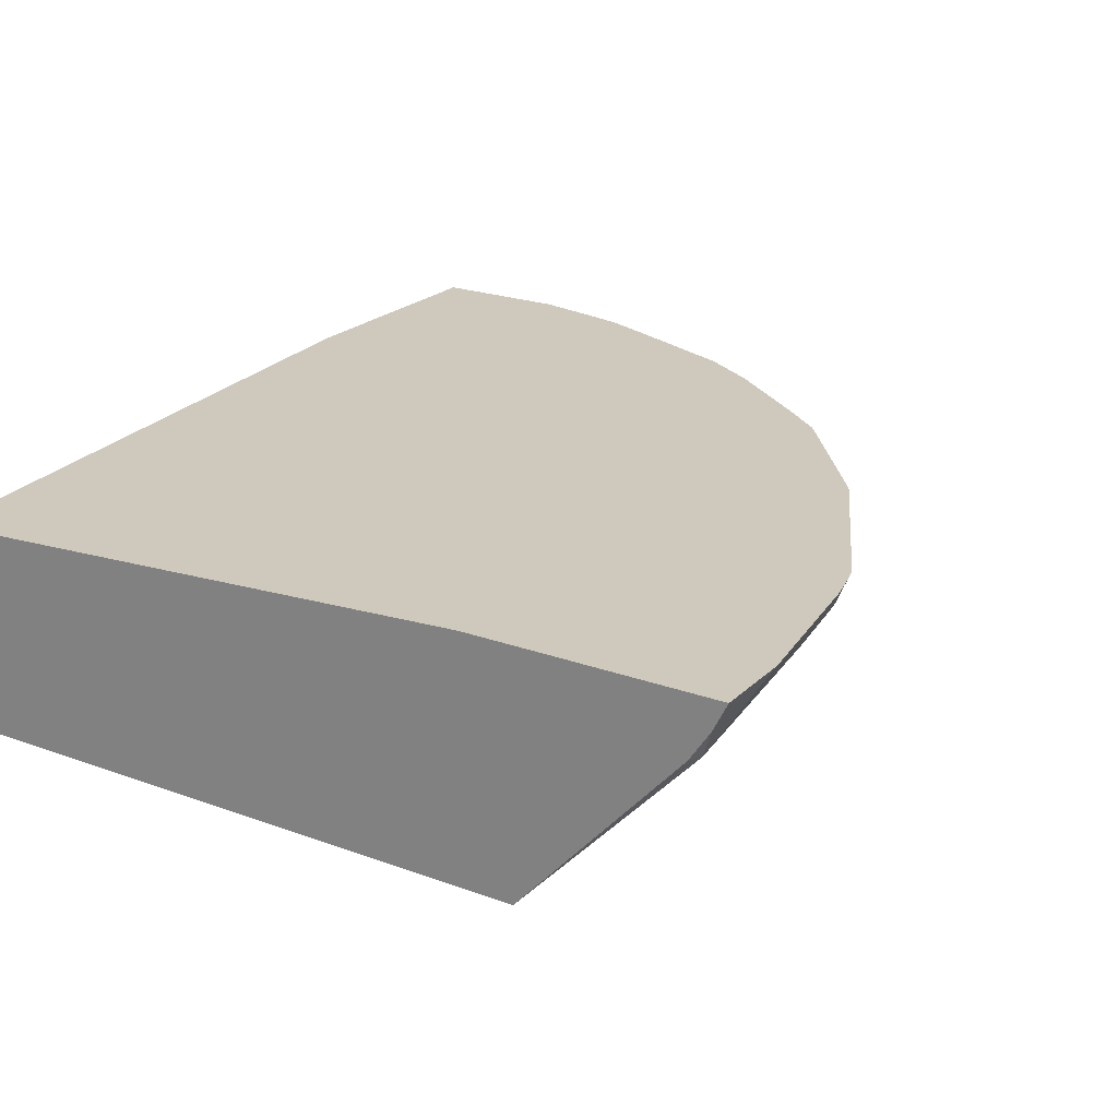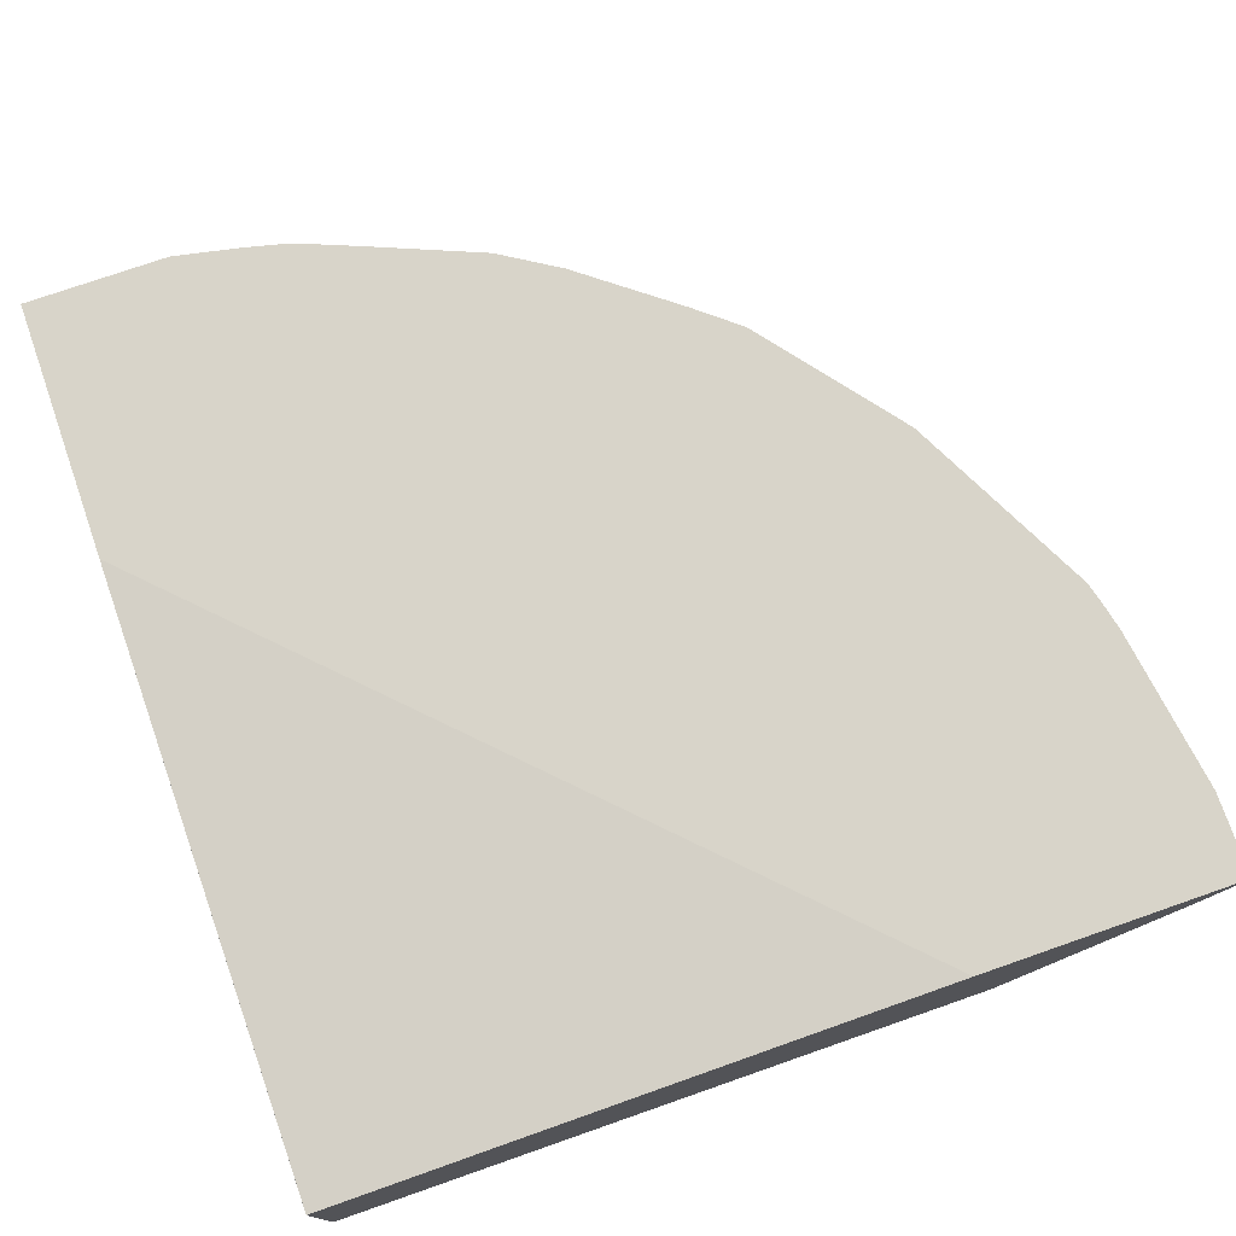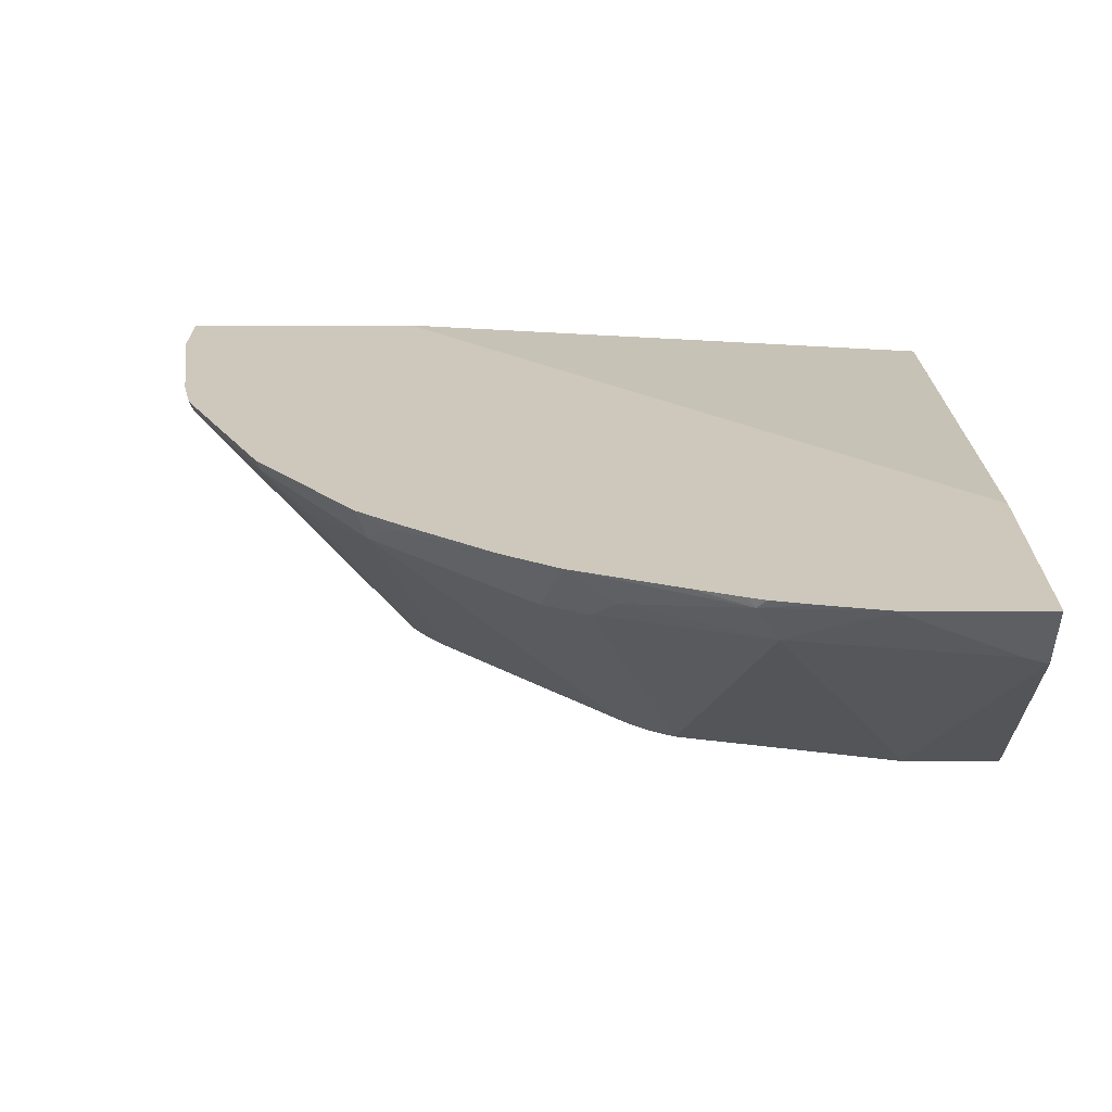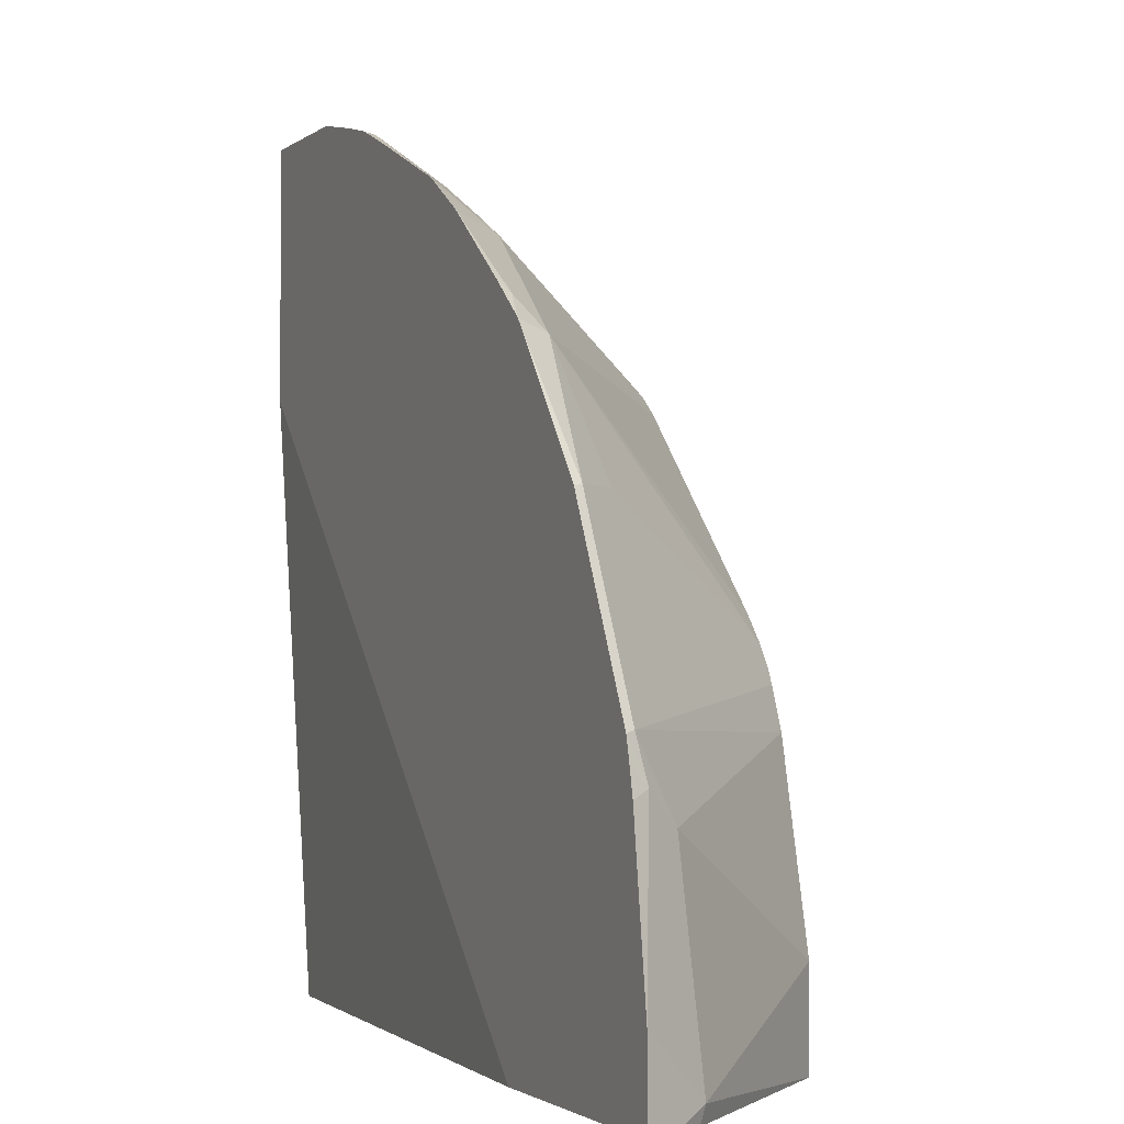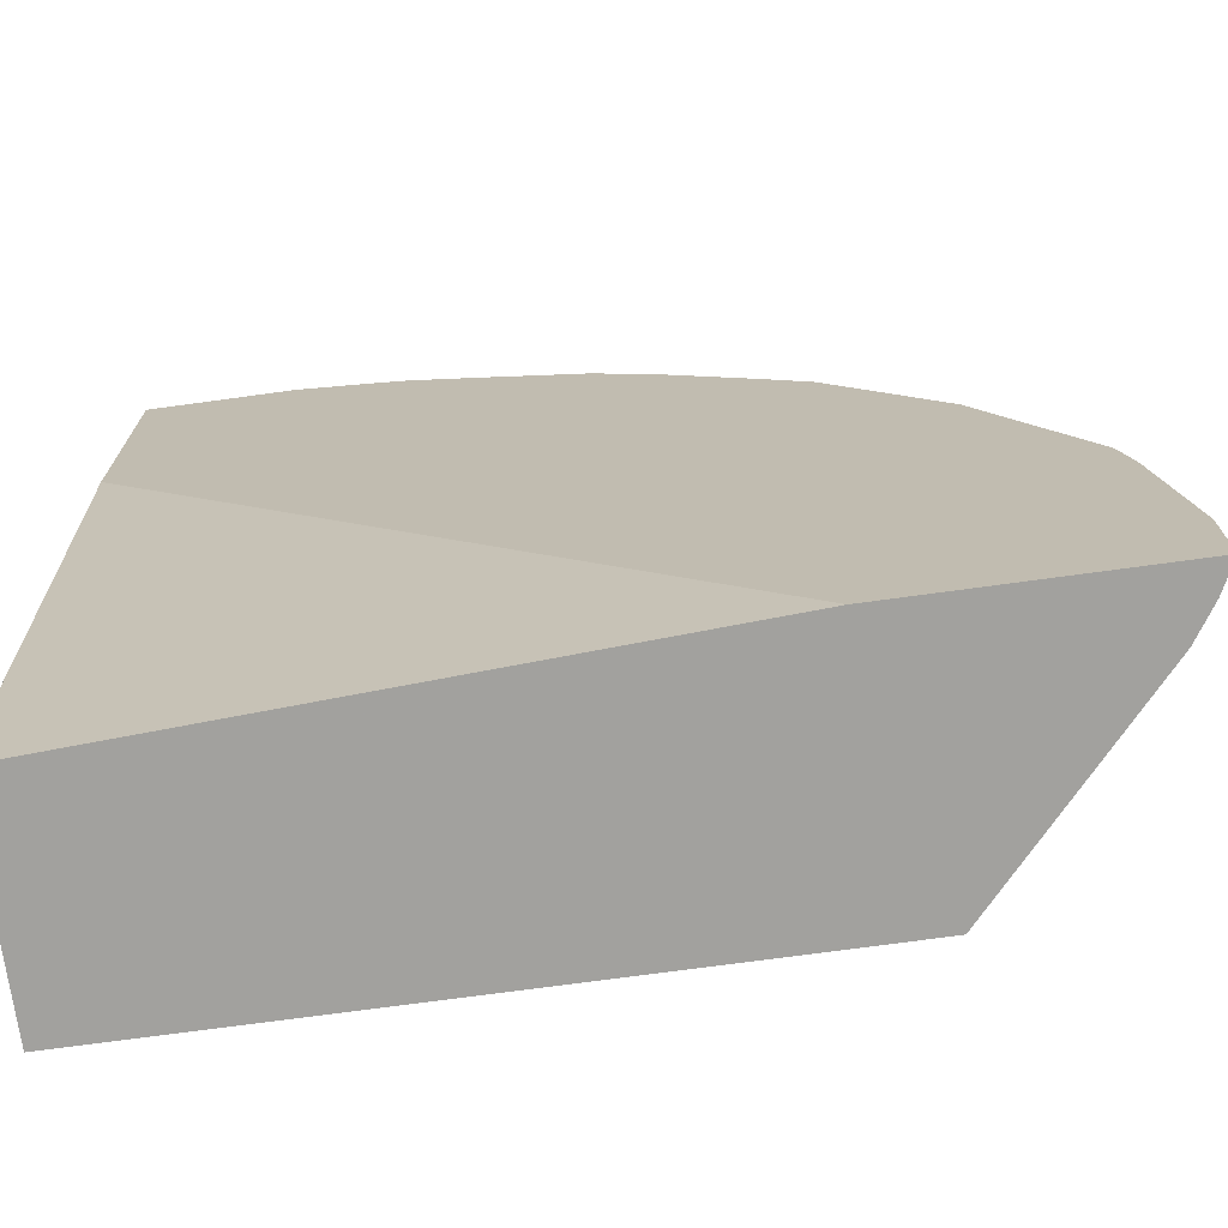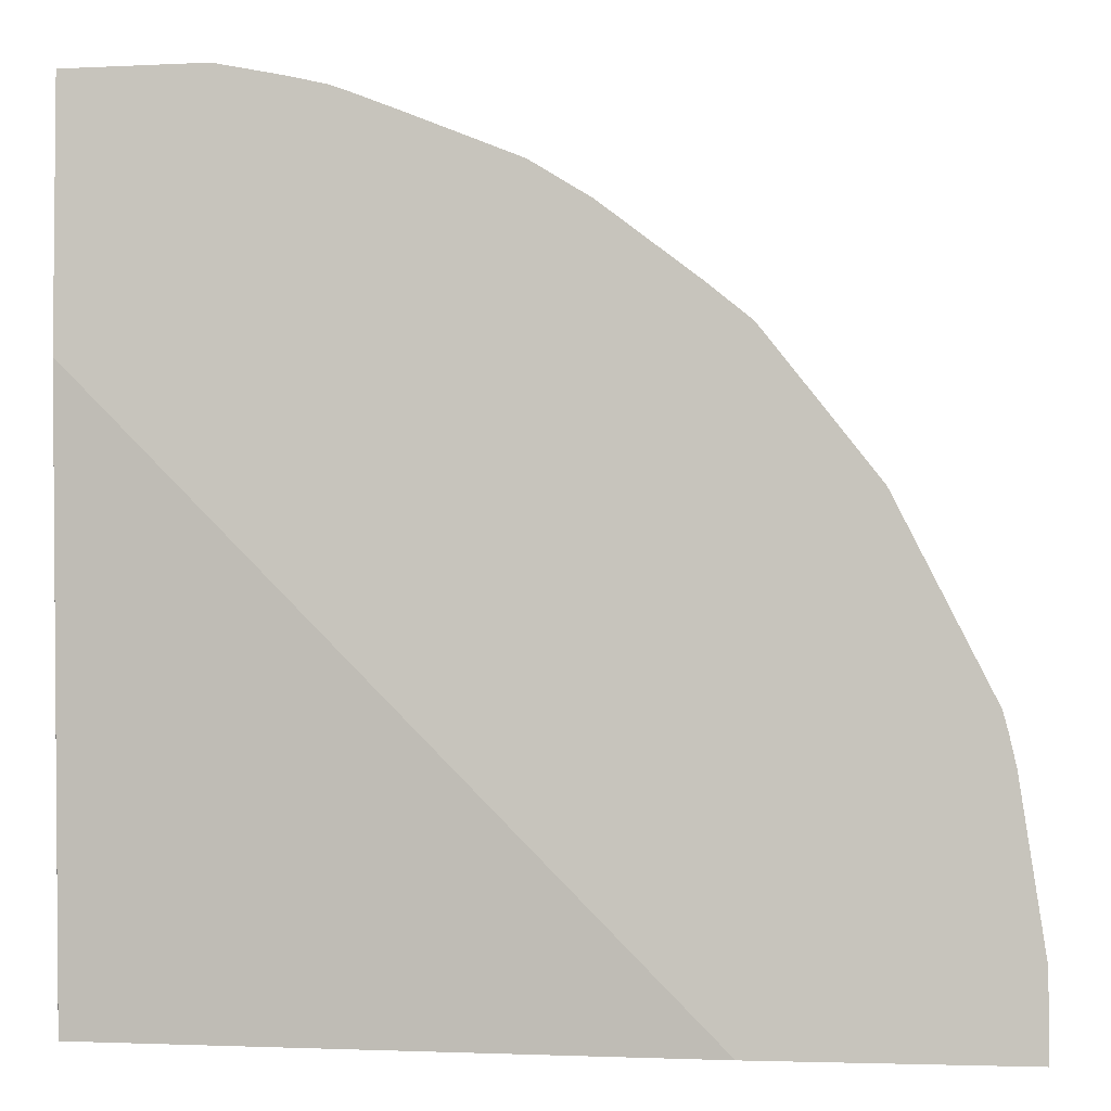
<metadata>
{"format":"obj","ext":"obj","renderer":"f3d","projection":"perspective","resolution":1024,"background":"white","views":[{"elev":22.4,"azim":-147.6,"up":"+Y"},{"elev":75.2,"azim":160.8,"up":"+Y"},{"elev":22.0,"azim":-0.1,"up":"+Y"},{"elev":-1.7,"azim":-113.9,"up":"+Z"},{"elev":-72.1,"azim":-172.2,"up":"+Z"},{"elev":-3.3,"azim":-170.7,"up":"+Z"}]}
</metadata>
<code>
v 0.0002622 -0.3921 0.3226
v -0.05276 -0.3921 0.3226
v 0.0002622 -0.4042 0.3165
v 0.0002622 -0.3921 0.2259
v -0.05437 -0.3921 0.3223
v -0.05276 -0.3926 0.3223
v -0.008807 -0.4131 0.312
v -2.217e-05 -0.4161 0.3106
v 0.0002622 -0.4161 0.3106
v 0.0002622 -0.4043 5.57e-06
v 0.0002306 -0.4043 -0.0007223
v -0.2259 -0.3921 -0.0007223
v -0.07833 -0.3921 0.3173
v -0.09672 -0.3956 0.312
v -0.0879 -0.4102 0.3047
v -0.03516 -0.4847 0.2461
v 0.0002622 -0.4847 0.2461
v 0.0002622 -0.4826 -0.0007223
v -0.3226 -0.3921 -0.0007223
v -0.09324 -0.3921 0.3138
v -0.1002 -0.3921 0.3112
v -0.1178 -0.3921 0.3041
v -0.1582 -0.3921 0.2874
v -0.1582 -0.3926 0.2871
v -0.1406 -0.4043 0.2879
v -0.1495 -0.4131 0.2769
v -0.1168 -0.4847 0.226
v 0.0002622 -0.4847 -0.0007223
v -0.3226 -0.3921 0.02985
v -0.3171 -0.4029 -0.0007223
v -0.3164 -0.4043 5.57e-06
v -0.1598 -0.3921 0.2866
v -0.167 -0.4131 0.2681
v -0.1218 -0.4847 0.2235
v -0.2461 -0.4847 -0.0007223
v -0.3137 -0.3921 0.09057
v -0.3106 -0.4161 0.005892
v -0.3047 -0.4102 0.08206
v -0.3106 -0.3985 0.09377
v -0.3163 -0.4042 -0.0007223
v -0.3157 -0.4051 -0.0007223
v -0.3092 -0.4147 -0.0007223
v -0.1811 -0.3921 0.2733
v -0.2197 -0.3956 0.2417
v -0.2285 -0.4043 0.2285
v -0.1272 -0.4847 0.2204
v -0.2461 -0.4847 0.03516
v -0.3113 -0.3921 0.1014
v -0.2285 -0.4847 0.1055
v -0.3076 -0.3956 0.1099
v -0.3094 -0.3921 0.109
v -0.2163 -0.3921 0.246
v -0.2326 -0.3921 0.2326
v -0.1357 -0.4847 0.2135
v -0.2362 -0.3921 0.2282
v -0.2725 -0.3956 0.1802
v -0.2549 -0.4131 0.1802
v -0.2147 -0.4847 0.1331
v -0.2059 -0.4847 0.1432
v -0.2222 -0.4847 0.1206
v -0.2197 -0.4847 0.1256
v -0.2918 -0.3921 0.1442
v -0.2742 -0.3921 0.1793
f 25 33 26
f 26 33 34
f 26 34 27
f 29 31 37
f 29 37 38
f 30 40 31
f 29 39 36
f 31 40 41
f 31 41 42
f 24 33 25
f 31 42 37
f 29 38 39
f 24 32 33
f 16 61 60
f 19 31 29
f 19 30 31
f 16 28 17
f 16 35 28
f 16 47 35
f 16 49 47
f 16 60 49
f 56 58 57
f 16 58 61
f 16 59 58
f 16 54 59
f 16 46 54
f 32 43 33
f 23 32 24
f 33 43 44
f 45 58 59
f 33 45 46
f 16 34 46
f 56 61 58
f 56 63 62
f 55 63 56
f 50 62 51
f 50 56 62
f 50 61 56
f 50 60 61
f 49 60 50
f 45 59 54
f 45 57 58
f 45 56 57
f 45 55 56
f 33 44 45
f 45 53 55
f 44 53 45
f 44 52 53
f 43 52 44
f 39 51 48
f 39 50 51
f 38 47 49
f 38 50 39
f 38 49 50
f 37 47 38
f 36 39 48
f 35 37 42
f 35 47 37
f 33 46 34
f 45 54 46
f 16 27 34
f 14 22 23
f 15 26 27
f 1 5 2
f 1 13 5
f 1 20 13
f 1 21 20
f 1 22 21
f 1 23 22
f 1 32 23
f 1 43 32
f 1 52 43
f 1 53 52
f 1 55 53
f 1 63 55
f 1 62 63
f 1 51 62
f 1 48 51
f 1 36 48
f 1 29 36
f 1 12 19
f 1 4 12
f 1 10 4
f 1 18 10
f 1 28 18
f 1 17 28
f 1 9 17
f 1 3 9
f 1 2 3
f 15 27 16
f 2 5 6
f 2 6 7
f 1 19 29
f 2 8 3
f 2 7 8
f 15 25 26
f 14 25 15
f 14 24 25
f 14 23 24
f 14 21 22
f 13 20 14
f 11 19 12
f 11 30 19
f 11 40 30
f 11 41 40
f 11 42 41
f 11 35 42
f 14 20 21
f 11 18 28
f 3 8 9
f 11 28 35
f 4 10 11
f 4 11 12
f 5 13 14
f 5 15 6
f 5 14 15
f 7 15 8
f 8 15 16
f 8 16 17
f 8 17 9
f 10 18 11
f 6 15 7

</code>
